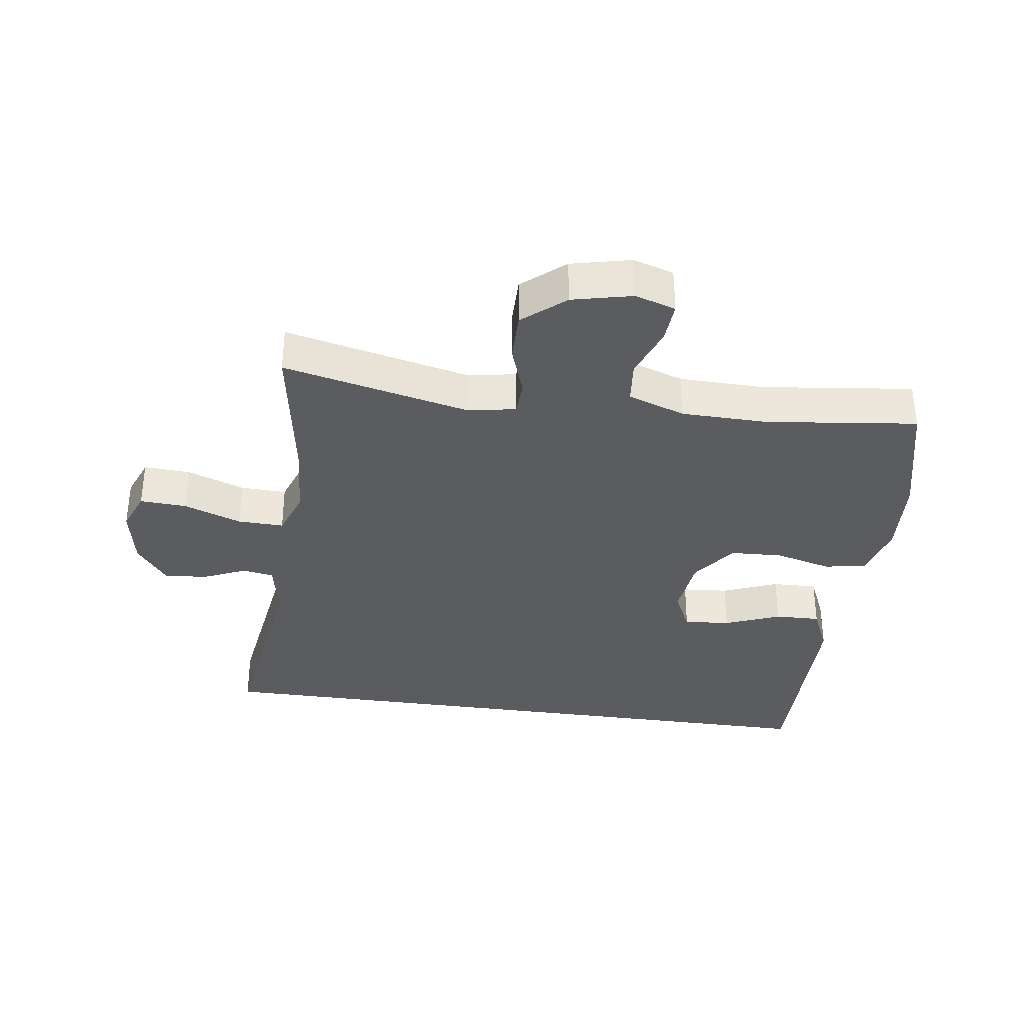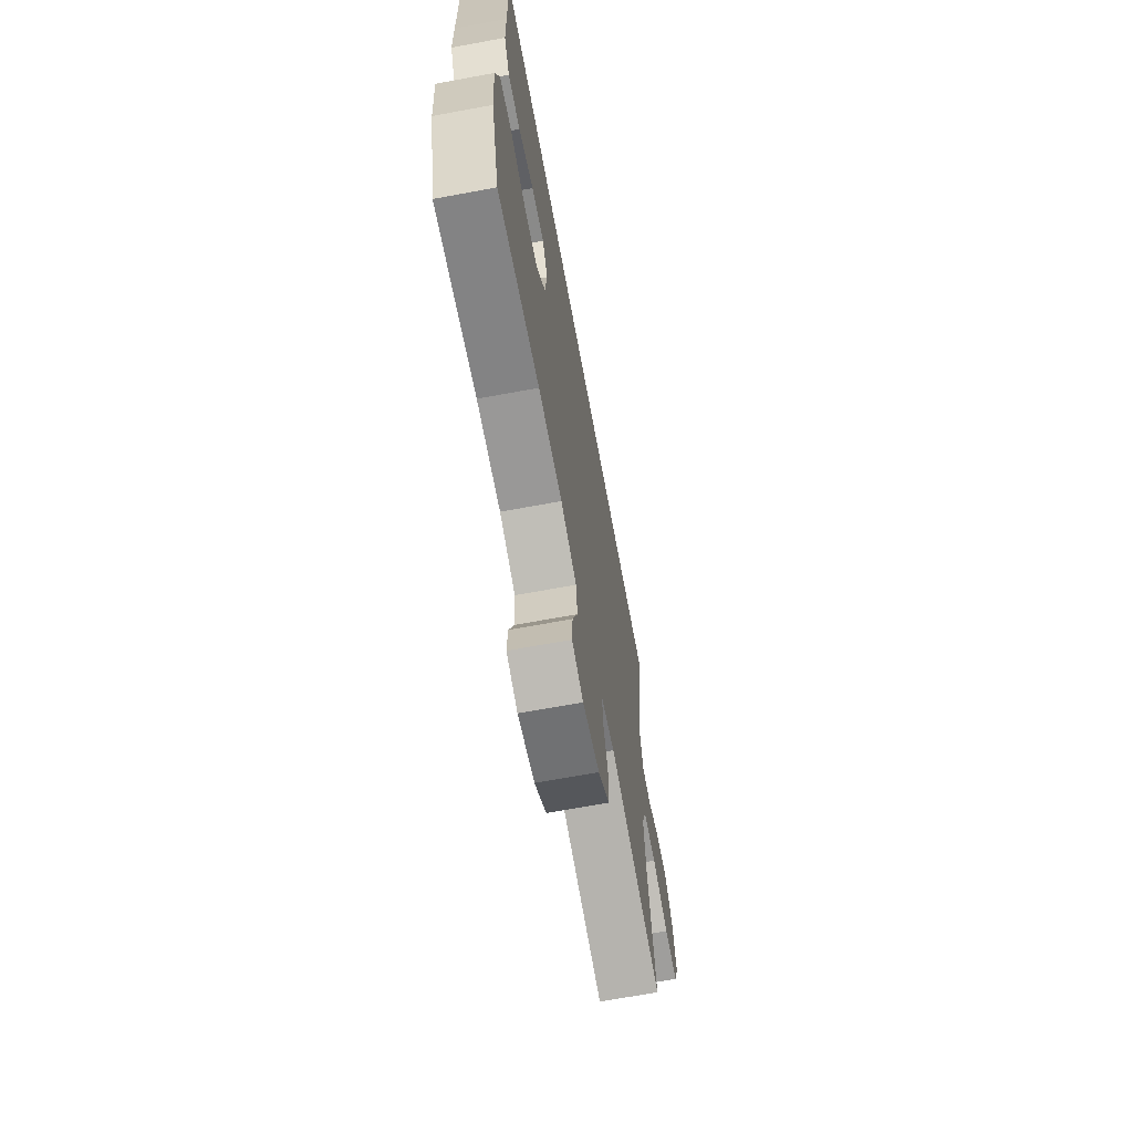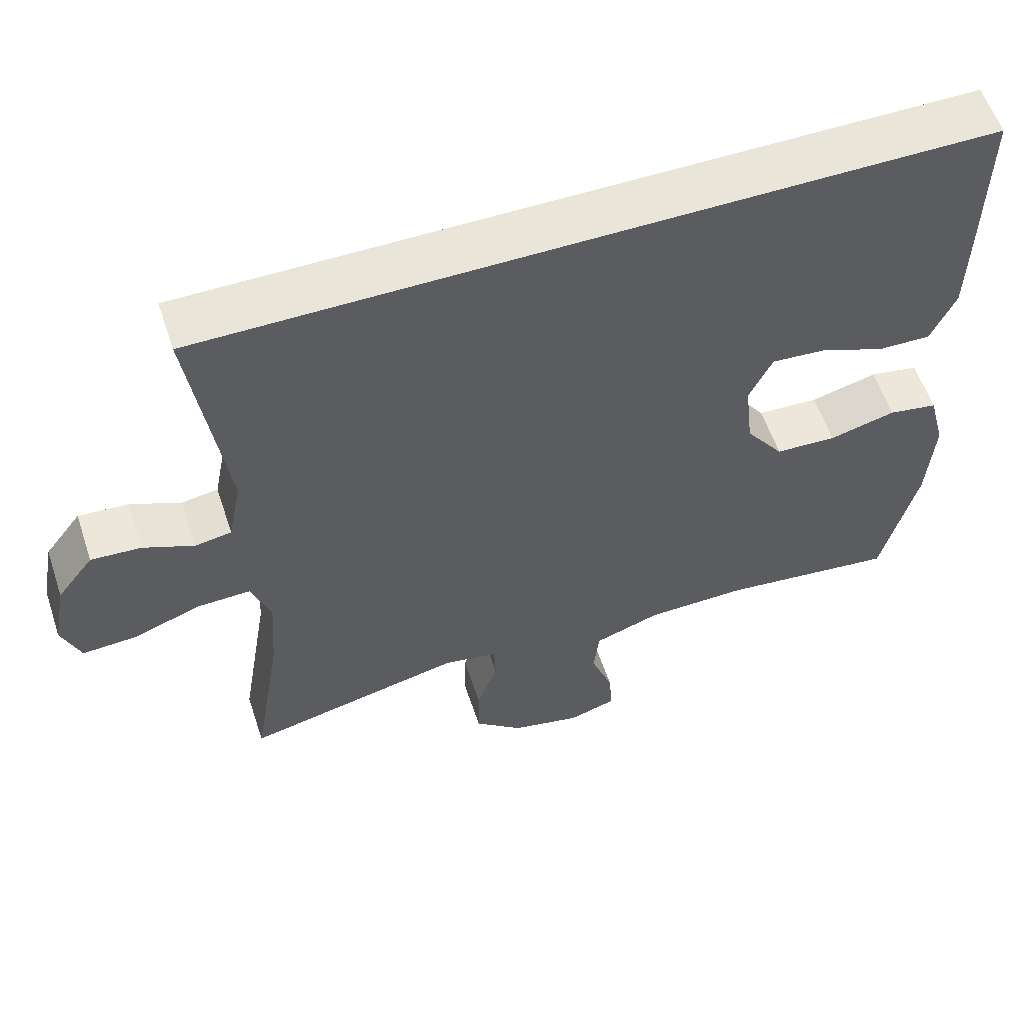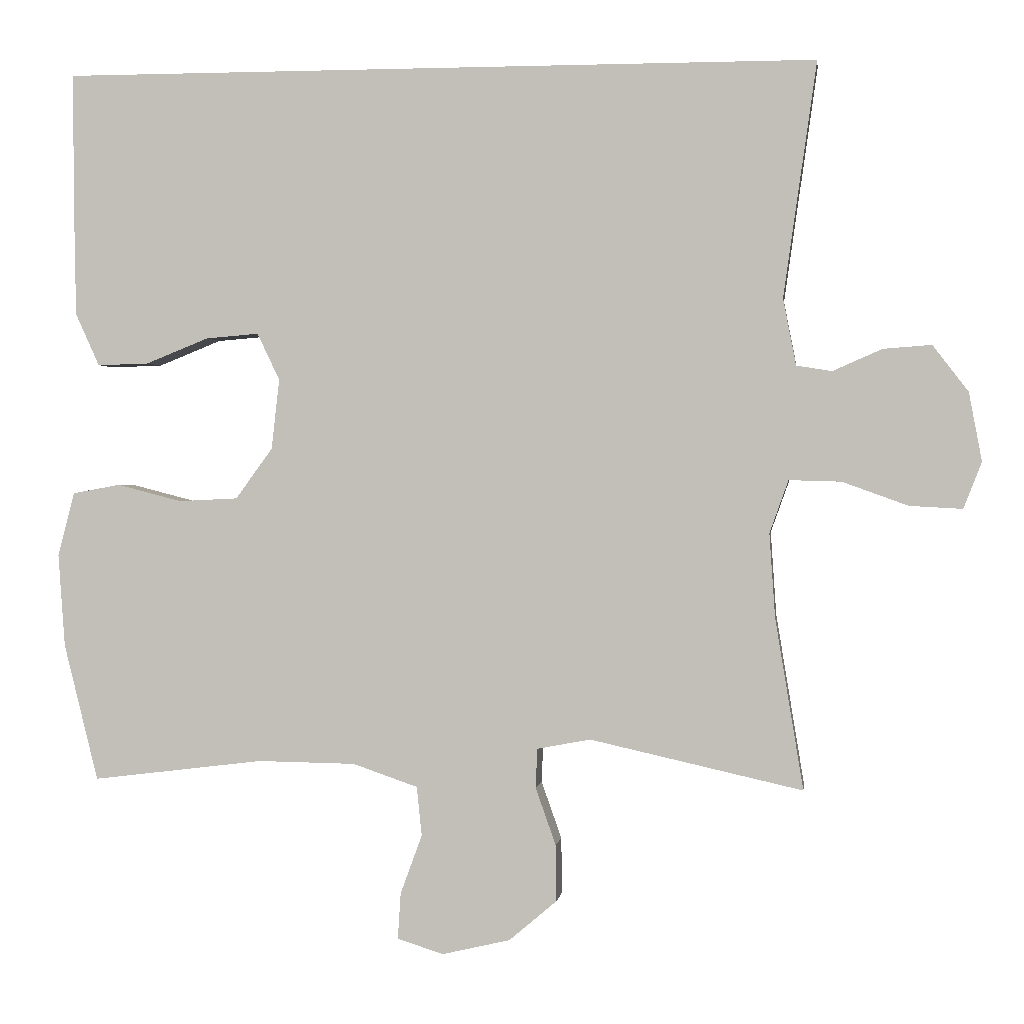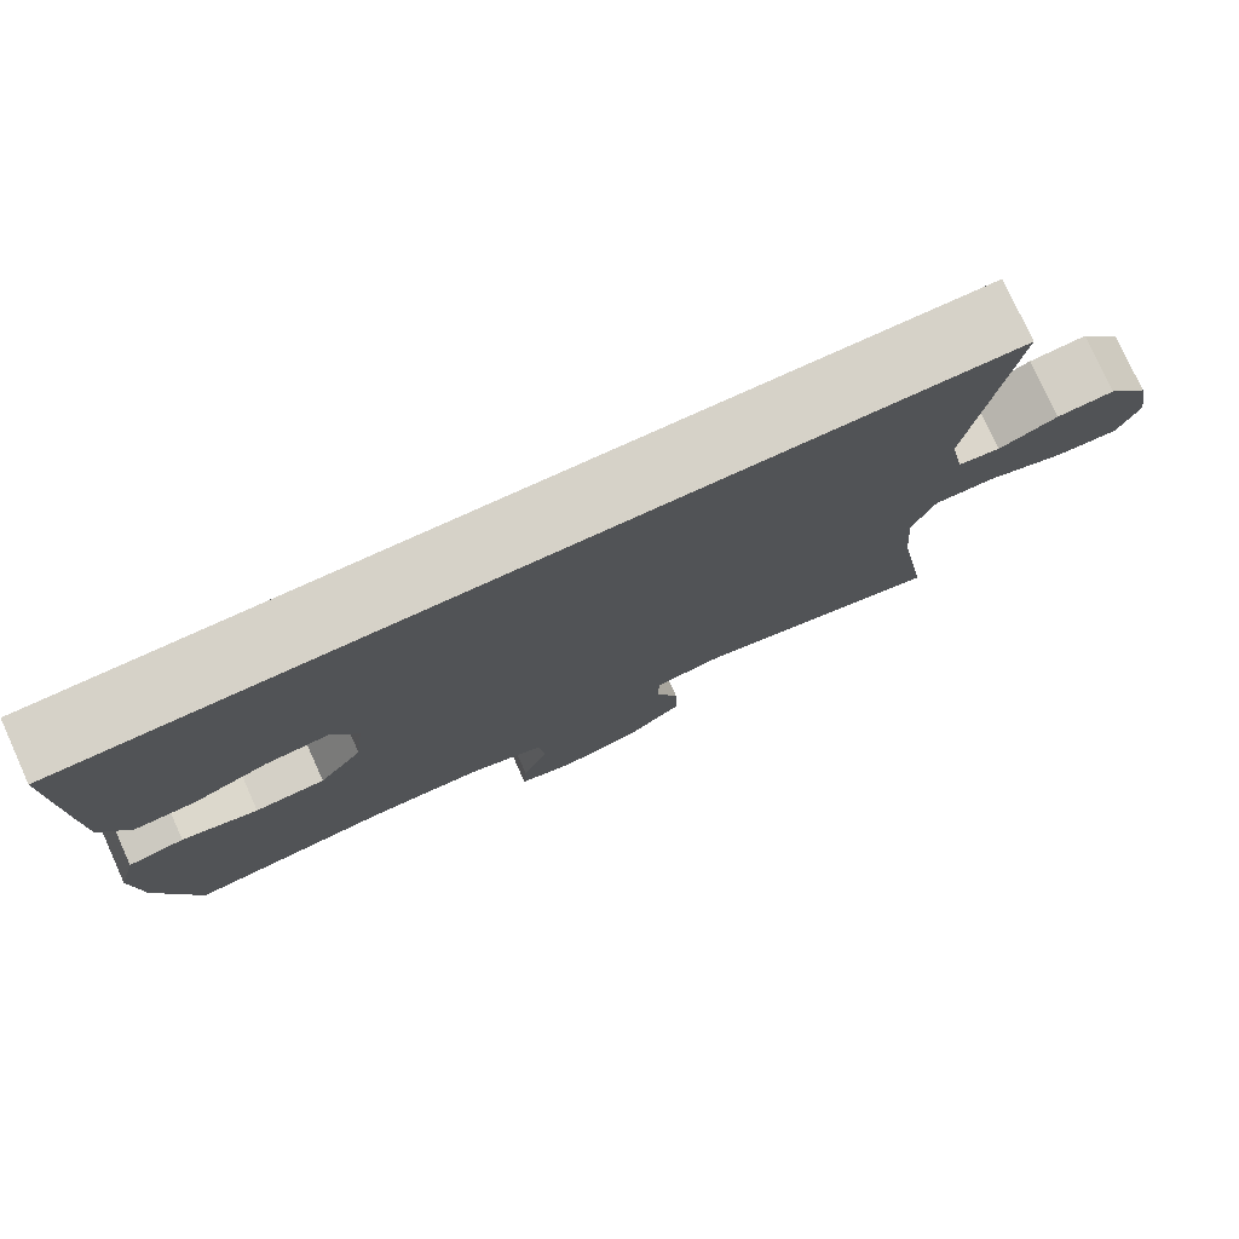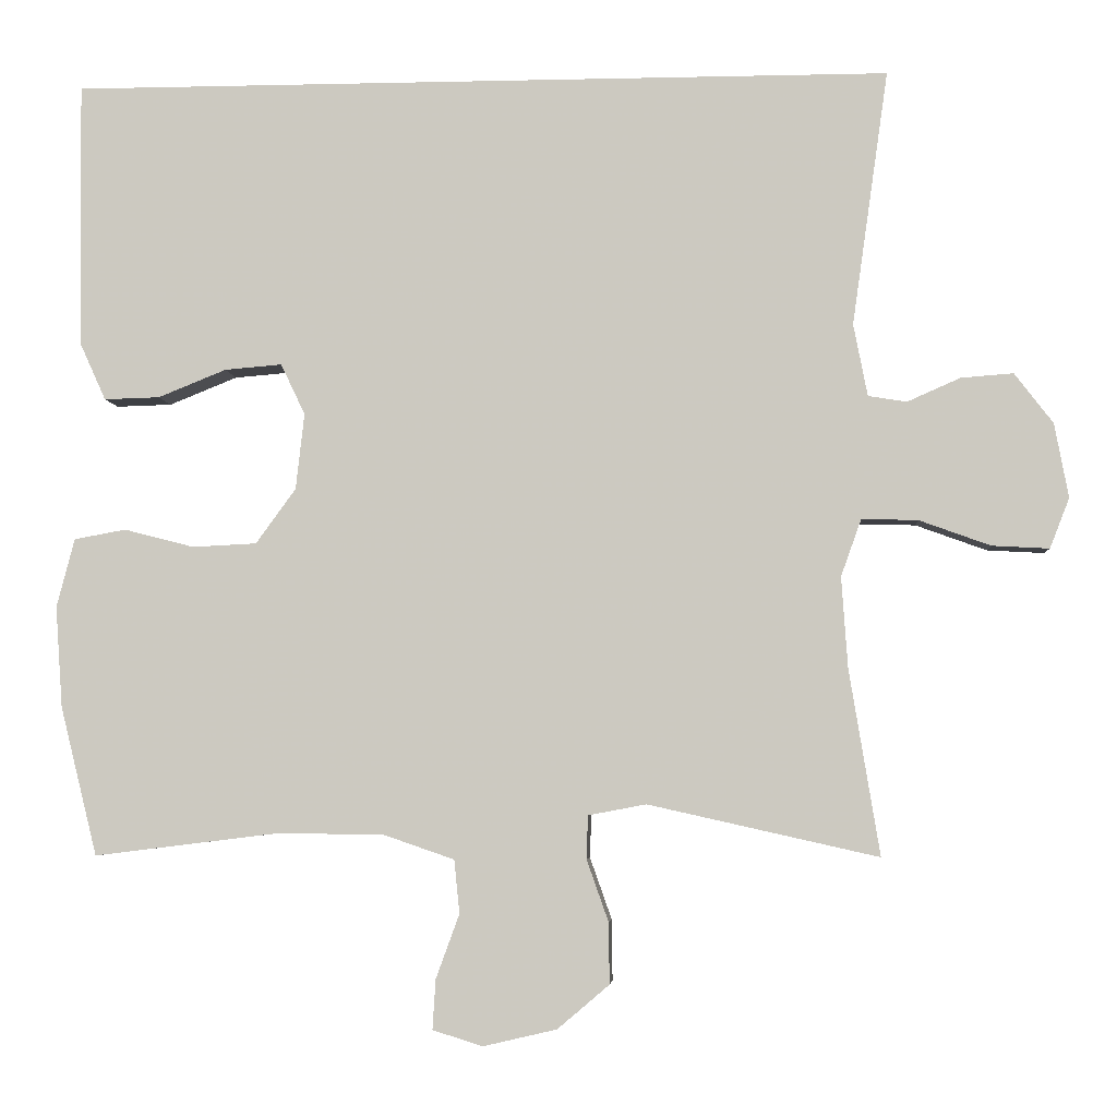
<metadata>
{"format":"obj","ext":"obj","renderer":"f3d","projection":"perspective","resolution":1024,"background":"white","views":[{"elev":-34.9,"azim":171.9,"up":"+Y"},{"elev":-67.9,"azim":-79.5,"up":"+Z"},{"elev":57.8,"azim":161.6,"up":"+Z"},{"elev":0.9,"azim":7.5,"up":"+Z"},{"elev":78.0,"azim":-24.4,"up":"+Z"},{"elev":-4.6,"azim":4.3,"up":"+Z"}]}
</metadata>
<code>
v 0.5 0.07 -0.5
v 0.206 0.07 -0.434
v 0.132 0.07 -0.448
v 0.13 0.07 -0.503
v 0.158 0.07 -0.582
v 0.159 0.07 -0.66
v 0.093 0.07 -0.716
v -0.001 0.07 -0.738
v -0.065 0.07 -0.718
v -0.061 0.07 -0.654
v -0.031 0.07 -0.572
v -0.038 0.07 -0.504
v -0.128 0.07 -0.473
v -0.263 0.07 -0.471
v -0.5 0.07 -0.5
v -0.547 0.07 -0.31
v -0.556 0.07 -0.181
v -0.533 0.07 -0.093
v -0.467 0.07 -0.081
v -0.378 0.07 -0.104
v -0.296 0.07 -0.1
v -0.245 0.07 -0.03
v -0.234 0.07 0.067
v -0.265 0.07 0.132
v -0.338 0.07 0.126
v -0.425 0.07 0.091
v -0.496 0.07 0.089
v -0.529 0.07 0.162
v -0.531 0.07 0.279
v -0.533 0.07 0.5
v 0.517 0.07 0.5
v 0.471 0.07 0.175
v 0.489 0.07 0.083
v 0.538 0.07 0.075
v 0.606 0.07 0.105
v 0.673 0.07 0.11
v 0.722 0.07 0.046
v 0.74 0.07 -0.049
v 0.715 0.07 -0.113
v 0.642 0.07 -0.109
v 0.551 0.07 -0.076
v 0.479 0.07 -0.074
v 0.453 0.07 -0.147
v 0.461 0.07 -0.263
v 0.5 0 -0.5
v 0.206 0 -0.434
v 0.132 0 -0.448
v 0.13 0 -0.503
v 0.158 0 -0.582
v 0.159 0 -0.66
v 0.093 0 -0.716
v -0.001 0 -0.738
v -0.065 0 -0.718
v -0.061 0 -0.654
v -0.031 0 -0.572
v -0.038 0 -0.504
v -0.128 0 -0.473
v -0.263 0 -0.471
v -0.5 0 -0.5
v -0.547 0 -0.31
v -0.556 0 -0.181
v -0.533 0 -0.093
v -0.467 0 -0.081
v -0.378 0 -0.104
v -0.296 0 -0.1
v -0.245 0 -0.03
v -0.234 0 0.067
v -0.265 0 0.132
v -0.338 0 0.126
v -0.425 0 0.091
v -0.496 0 0.089
v -0.529 0 0.162
v -0.531 0 0.279
v -0.533 0 0.5
v 0.517 0 0.5
v 0.471 0 0.175
v 0.489 0 0.083
v 0.538 0 0.075
v 0.606 0 0.105
v 0.673 0 0.11
v 0.722 0 0.046
v 0.74 0 -0.049
v 0.715 0 -0.113
v 0.642 0 -0.109
v 0.551 0 -0.076
v 0.479 0 -0.074
v 0.453 0 -0.147
v 0.461 0 -0.263
f 39 40 41
f 38 39 41
f 37 38 41
f 36 37 41
f 35 36 41
f 34 35 41
f 33 34 41 42
f 32 33 42 43
f 29 30 31
f 28 29 31
f 27 28 31
f 26 27 31
f 25 26 31
f 24 25 31
f 23 24 31 32
f 22 23 32 43
f 18 19 20
f 17 18 20
f 16 17 20
f 15 16 20
f 14 15 20
f 13 14 20 21
f 22 43 44
f 21 22 44
f 13 21 44
f 12 13 44
f 9 10 11
f 8 9 11
f 7 8 11
f 6 7 11
f 5 6 11
f 4 5 11
f 44 1 2
f 44 2 3
f 12 44 3
f 3 4 11 12
f 85 84 83
f 85 83 82
f 85 82 81
f 85 81 80
f 85 80 79
f 85 79 78
f 86 85 78 77
f 87 86 77 76
f 75 74 73
f 75 73 72
f 75 72 71
f 75 71 70
f 75 70 69
f 75 69 68
f 76 75 68 67
f 87 76 67 66
f 64 63 62
f 64 62 61
f 64 61 60
f 64 60 59
f 64 59 58
f 65 64 58 57
f 88 87 66
f 88 66 65
f 88 65 57
f 88 57 56
f 55 54 53
f 55 53 52
f 55 52 51
f 55 51 50
f 55 50 49
f 55 49 48
f 46 45 88
f 47 46 88
f 47 88 56
f 56 55 48 47
f 1 45 46 2
f 2 46 47 3
f 3 47 48 4
f 4 48 49 5
f 5 49 50 6
f 6 50 51 7
f 7 51 52 8
f 8 52 53 9
f 9 53 54 10
f 10 54 55 11
f 11 55 56 12
f 12 56 57 13
f 13 57 58 14
f 14 58 59 15
f 15 59 60 16
f 16 60 61 17
f 17 61 62 18
f 18 62 63 19
f 19 63 64 20
f 20 64 65 21
f 21 65 66 22
f 22 66 67 23
f 23 67 68 24
f 24 68 69 25
f 25 69 70 26
f 26 70 71 27
f 27 71 72 28
f 28 72 73 29
f 29 73 74 30
f 30 74 75 31
f 31 75 76 32
f 32 76 77 33
f 33 77 78 34
f 34 78 79 35
f 35 79 80 36
f 36 80 81 37
f 37 81 82 38
f 38 82 83 39
f 39 83 84 40
f 40 84 85 41
f 41 85 86 42
f 42 86 87 43
f 43 87 88 44
f 44 88 45 1

</code>
